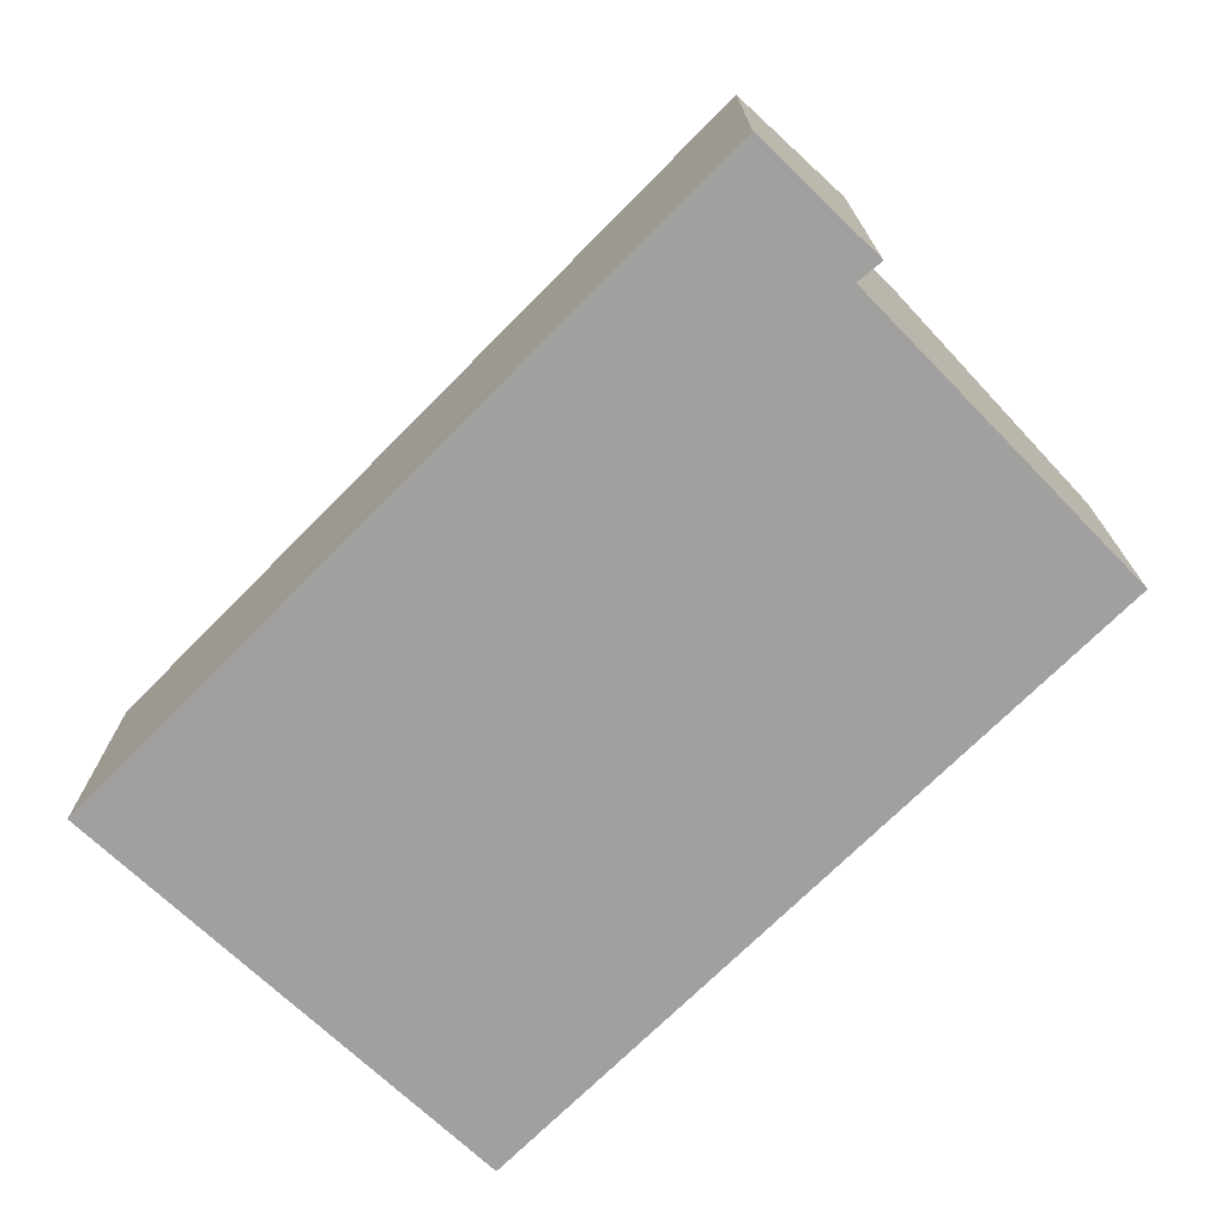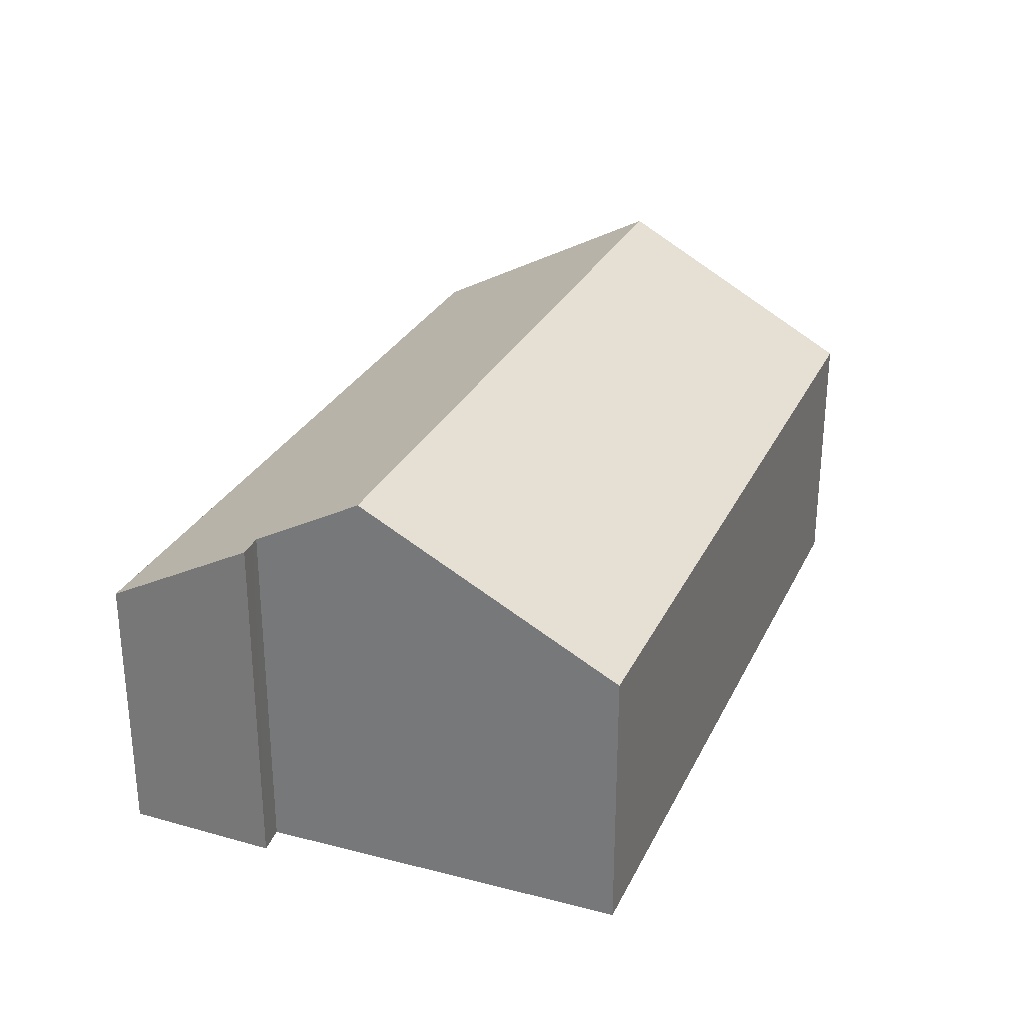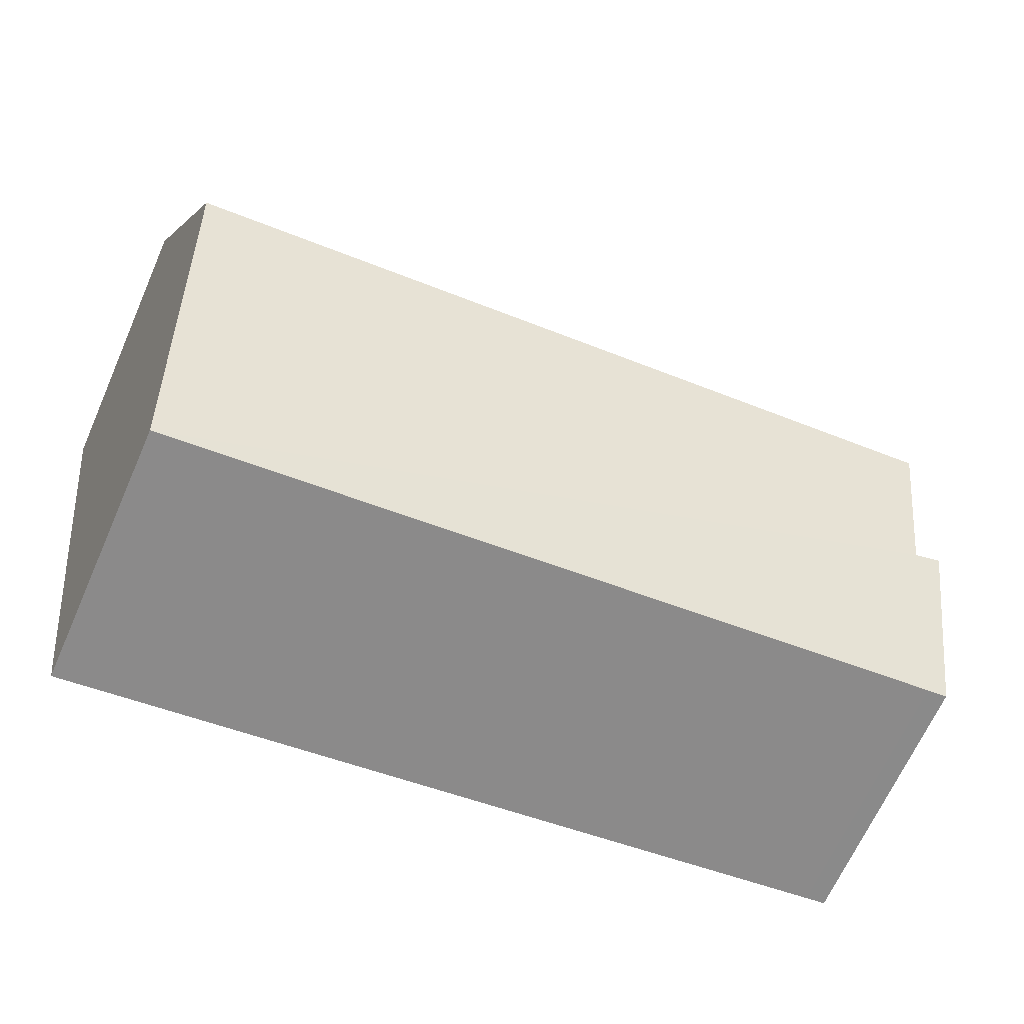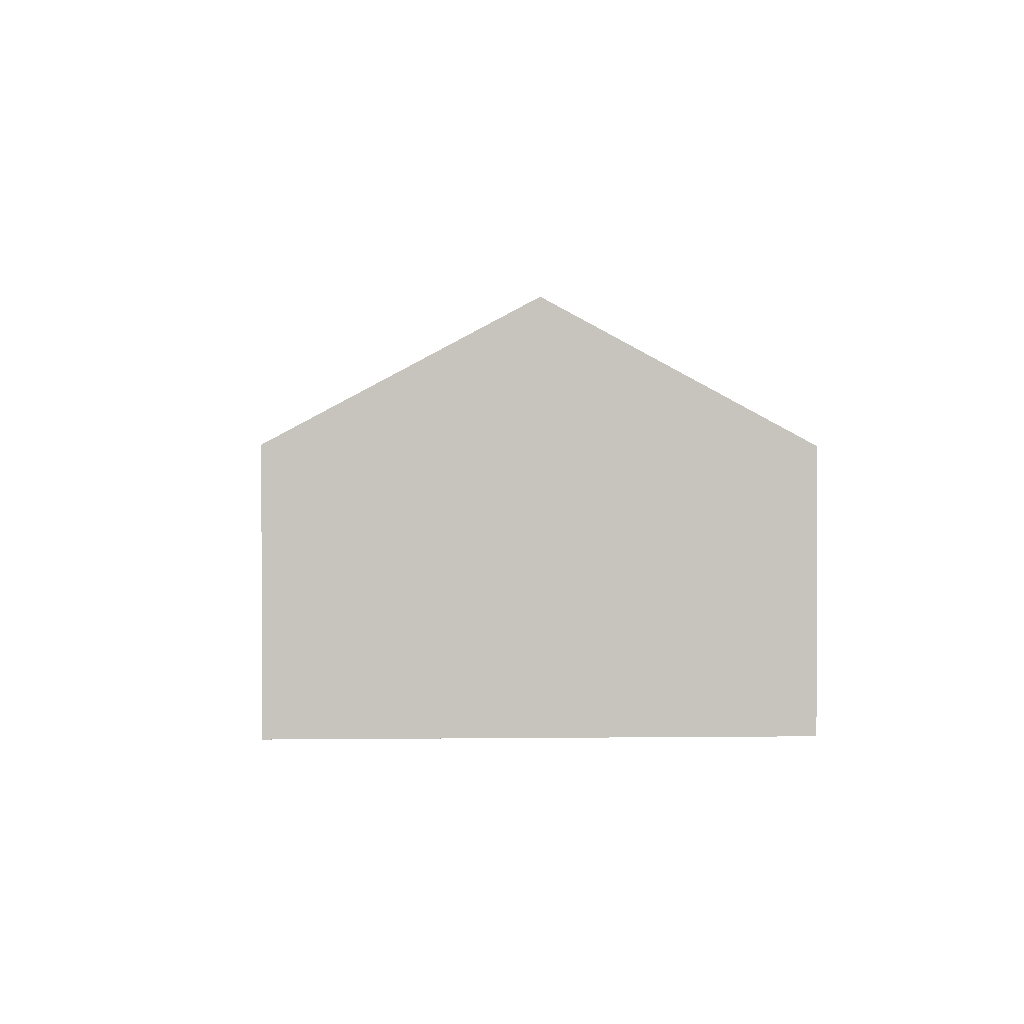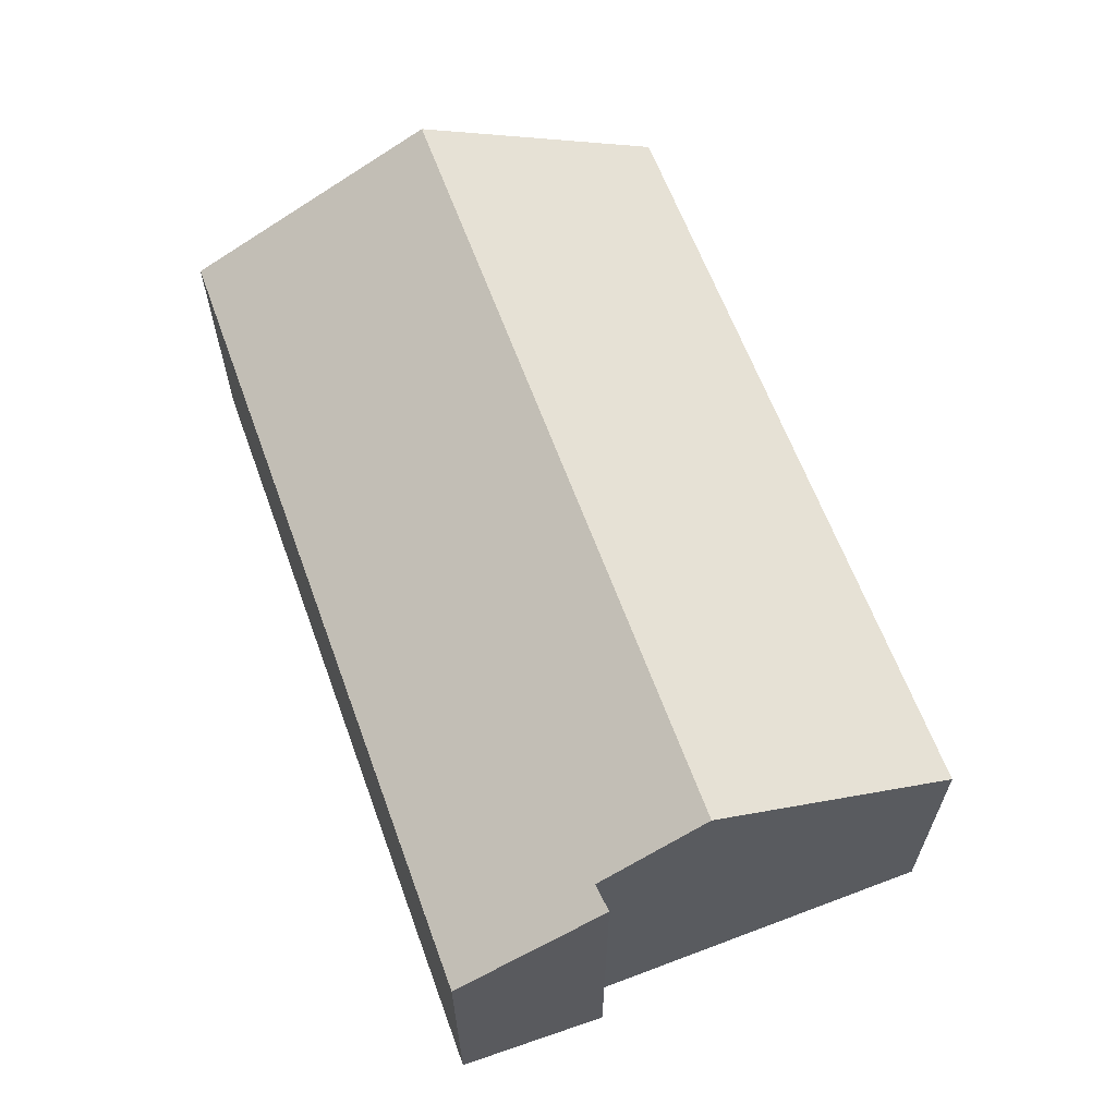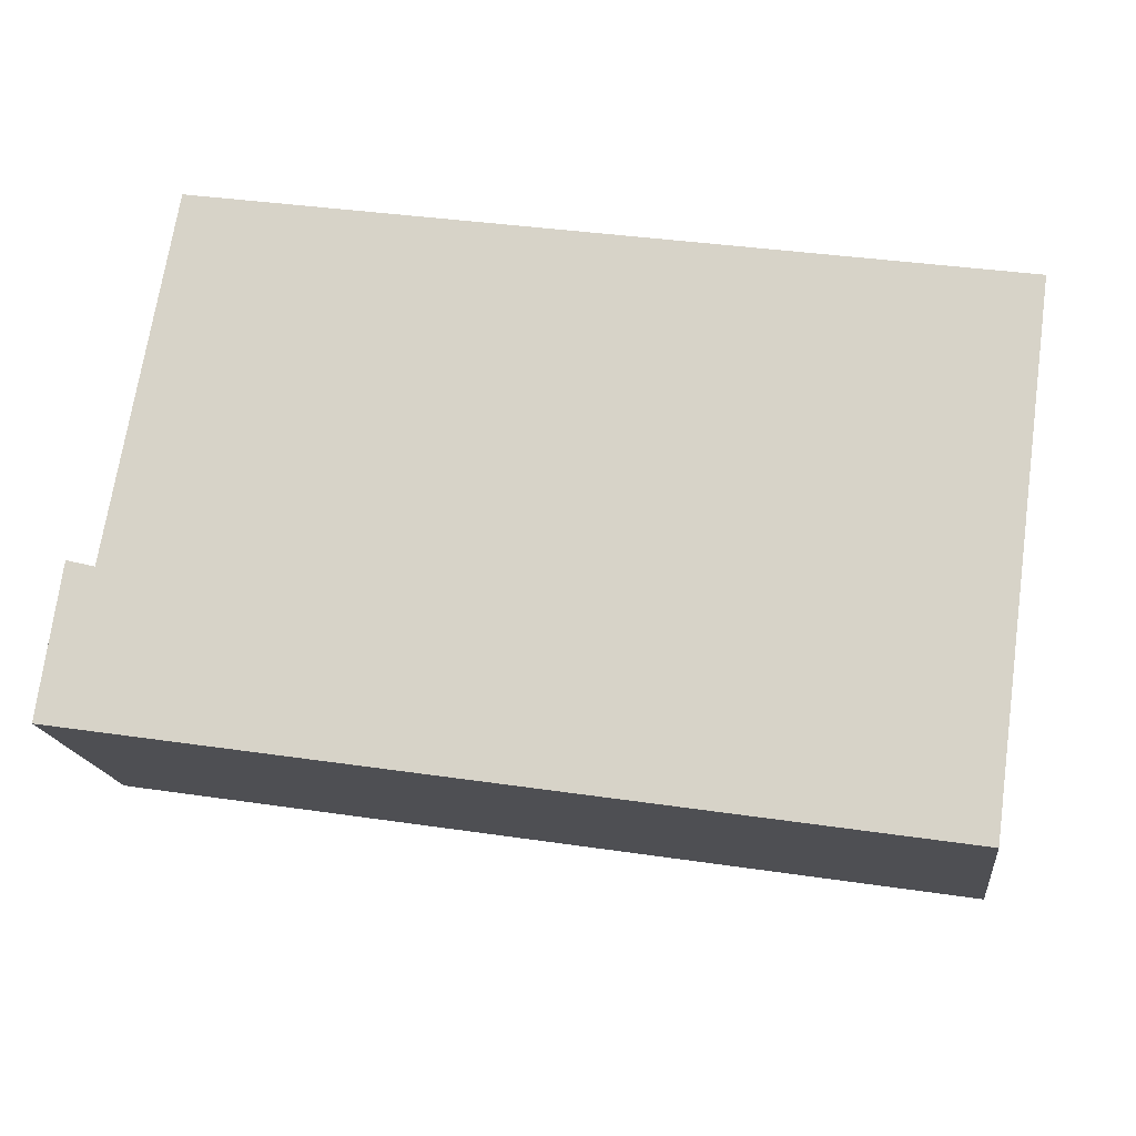
<metadata>
{"format":"obj","ext":"obj","renderer":"f3d","projection":"perspective","resolution":1024,"background":"white","views":[{"elev":-71.8,"azim":-125.9,"up":"+Y"},{"elev":28.6,"azim":-59.2,"up":"+Y"},{"elev":-66.8,"azim":156.1,"up":"+Z"},{"elev":0.7,"azim":94.9,"up":"+Y"},{"elev":62.9,"azim":-101.2,"up":"+Y"},{"elev":-17.0,"azim":7.0,"up":"+Z"}]}
</metadata>
<code>
v  8.771 2.842 -1.358
v  0.708 4.291 2.635
v  9.131 4.291 1.331
v  0.513 3.678 1.503
v  0.433 3.682 1.523
v  0 2.842 1.74e-16
v  0.22 3.693 1.577
v  0.224 2.842 -0.035
v  1.171 2.836 5.322
v  9.488 2.852 4.004
v  0.22 -9.656e-17 1.577
v  0.513 -9.203e-17 1.503
v  0.433 -9.326e-17 1.523
v  9.488 -2.452e-16 4.004
v  1.171 -3.259e-16 5.322
v  0.708 -1.613e-16 2.635
v  0 0 0
v  9.131 -8.15e-17 1.331
v  8.771 8.315e-17 -1.358
v  0.224 2.143e-18 -0.035
g defaultobject
f 1 2 3
f 2 1 4
f 5 6 7
f 6 5 4
f 6 4 1
f 6 1 8
f 9 3 2
f 3 9 10
f 11 5 7
f 5 11 4
f 4 11 12
f 12 11 13
f 9 14 10
f 14 9 15
f 4 9 2
f 9 4 12
f 9 12 15
f 15 12 16
f 6 11 7
f 11 6 17
f 14 3 10
f 3 14 1
f 1 14 18
f 1 18 19
f 19 8 1
f 8 19 20
f 8 20 6
f 6 20 17
f 15 18 14
f 18 15 16
f 18 16 19
f 19 16 12
f 19 12 20
f 20 12 13
f 20 13 11
f 20 11 17

</code>
